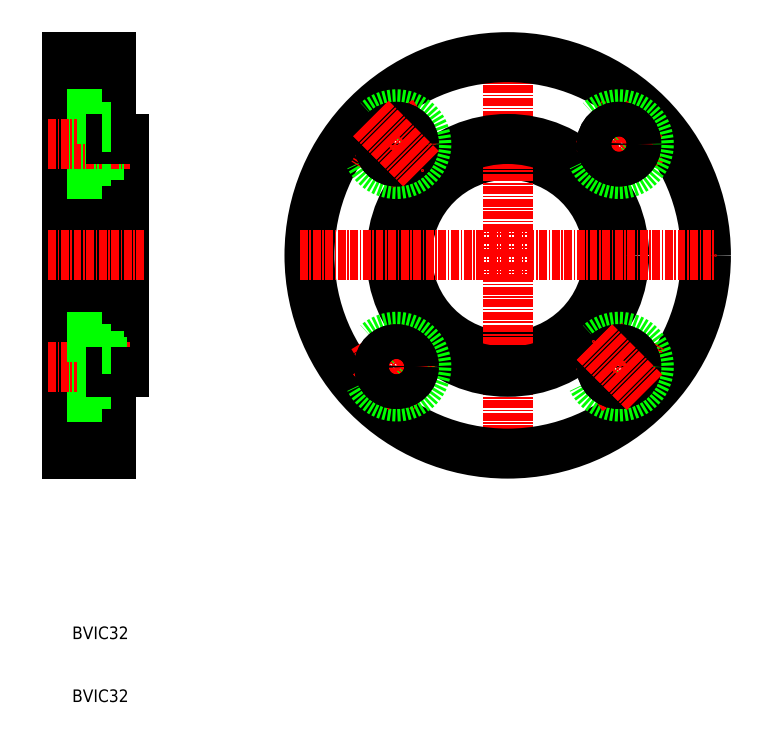
<metadata>
{"format":"dxf","ext":"dxf","renderer":"ezdxf+matplotlib","layout":"modelspace","background":"white","min_lineweight":24,"dpi":150}
</metadata>
<code>
0
SECTION
2
ENTITIES
0
LINE
8
0
10
163
20
124.8
30
0
11
163
21
156.3
31
0
0
LINE
8
0
10
156
20
156.3
30
0
11
156
21
124.8
31
0
0
LINE
8
0
10
165
20
156.3
30
0
11
165
21
137.8
31
0
0
TEXT
8
0
10
156.7
20
85.32
30
0
40
2
1
BVIC32
0
TEXT
8
0
10
156.7
20
95.32
30
0
40
2
1
BVIC32
0
LINE
8
0
10
156
20
124.8
30
0
11
163
21
124.8
31
0
0
LINE
8
0
10
156
20
140.3
30
0
11
165
21
140.3
31
0
0
LINE
8
0
10
156
20
133.9
30
0
11
161.5
21
133.9
31
0
0
LINE
8
CENTER
10
153
20
138.6
30
0
11
166
21
138.6
31
0
0
LINE
8
0
10
156
20
143.4
30
0
11
161.5
21
143.4
31
0
0
LINE
8
0
10
161.5
20
143.4
30
0
11
161.5
21
138.6
31
0
0
LINE
8
0
10
161.5
20
135.9
30
0
11
163
21
135.9
31
0
0
LINE
8
0
10
161.5
20
133.9
30
0
11
161.5
21
138.6
31
0
0
LINE
8
0
10
165
20
137.8
30
0
11
163
21
137.8
31
0
0
LINE
8
0
10
161.5
20
141.4
30
0
11
163
21
141.4
31
0
0
LINE
8
0
10
161.5
20
169.2
30
0
11
161.5
21
174
31
0
0
LINE
8
0
10
163
20
187.8
30
0
11
163
21
156.3
31
0
0
LINE
8
0
10
156
20
156.3
30
0
11
156
21
187.8
31
0
0
LINE
8
0
10
165
20
156.3
30
0
11
165
21
174.8
31
0
0
LINE
8
CENTER
10
153
20
156.3
30
0
11
168.5
21
156.3
31
0
0
LINE
8
0
10
156
20
169.2
30
0
11
161.5
21
169.2
31
0
0
LINE
8
0
10
156
20
178.7
30
0
11
161.5
21
178.7
31
0
0
LINE
8
0
10
156
20
172.3
30
0
11
165
21
172.3
31
0
0
LINE
8
CENTER
10
153
20
174
30
0
11
166
21
174
31
0
0
LINE
8
0
10
161.5
20
178.7
30
0
11
161.5
21
174
31
0
0
LINE
8
0
10
161.5
20
171.2
30
0
11
163
21
171.2
31
0
0
LINE
8
0
10
165
20
174.8
30
0
11
163
21
174.8
31
0
0
LINE
8
0
10
161.5
20
176.7
30
0
11
163
21
176.7
31
0
0
LINE
8
0
10
156
20
187.8
30
0
11
163
21
187.8
31
0
0
CIRCLE
8
0
10
226
20
156.3
30
0
40
16
0
LINE
8
CENTER
10
226
20
189.3
30
0
11
226
21
123.3
31
0
0
CIRCLE
8
0
10
226
20
156.3
30
0
40
31.5
0
CIRCLE
8
0
10
226
20
156.3
30
0
40
18.5
0
ARC
8
CENTER
10
226
20
156.3
30
0
40
25
50
210.9
51
238.8
0
CIRCLE
8
0
10
208.3
20
138.6
30
0
40
4.75
0
LINE
8
CENTER
10
204.2
20
134.6
30
0
11
212.4
21
142.7
31
0
0
LINE
8
CENTER
10
204.2
20
134.6
30
0
11
212.4
21
142.7
31
0
0
CIRCLE
8
0
10
208.3
20
138.6
30
0
40
2.75
0
CIRCLE
8
0
10
208.3
20
138.6
30
0
40
2.75
0
CIRCLE
8
0
10
243.6
20
138.6
30
0
40
4.75
0
ARC
8
CENTER
10
226
20
156.3
30
0
40
25
50
301.2
51
329.1
0
CIRCLE
8
0
10
243.6
20
138.6
30
0
40
2.75
0
CIRCLE
8
0
10
243.6
20
138.6
30
0
40
2.75
0
LINE
8
CENTER
10
247.7
20
134.6
30
0
11
239.6
21
142.7
31
0
0
LINE
8
CENTER
10
247.7
20
134.6
30
0
11
239.6
21
142.7
31
0
0
LINE
8
CENTER
10
193
20
156.3
30
0
11
259
21
156.3
31
0
0
CIRCLE
8
0
10
208.3
20
174
30
0
40
4.75
0
ARC
8
CENTER
10
226
20
156.3
30
0
40
25
50
121.2
51
149.1
0
CIRCLE
8
0
10
208.3
20
174
30
0
40
2.75
0
CIRCLE
8
0
10
208.3
20
174
30
0
40
2.75
0
LINE
8
CENTER
10
204.2
20
178
30
0
11
212.4
21
169.9
31
0
0
LINE
8
CENTER
10
204.2
20
178
30
0
11
212.4
21
169.9
31
0
0
ARC
8
CENTER
10
226
20
156.3
30
0
40
25
50
30.86
51
58.81
0
CIRCLE
8
0
10
243.6
20
174
30
0
40
4.75
0
LINE
8
CENTER
10
247.7
20
178
30
0
11
239.6
21
169.9
31
0
0
LINE
8
CENTER
10
247.7
20
178
30
0
11
239.6
21
169.9
31
0
0
CIRCLE
8
0
10
243.6
20
174
30
0
40
2.75
0
CIRCLE
8
0
10
243.6
20
174
30
0
40
2.75
0
ENDSEC
0
EOF

</code>
